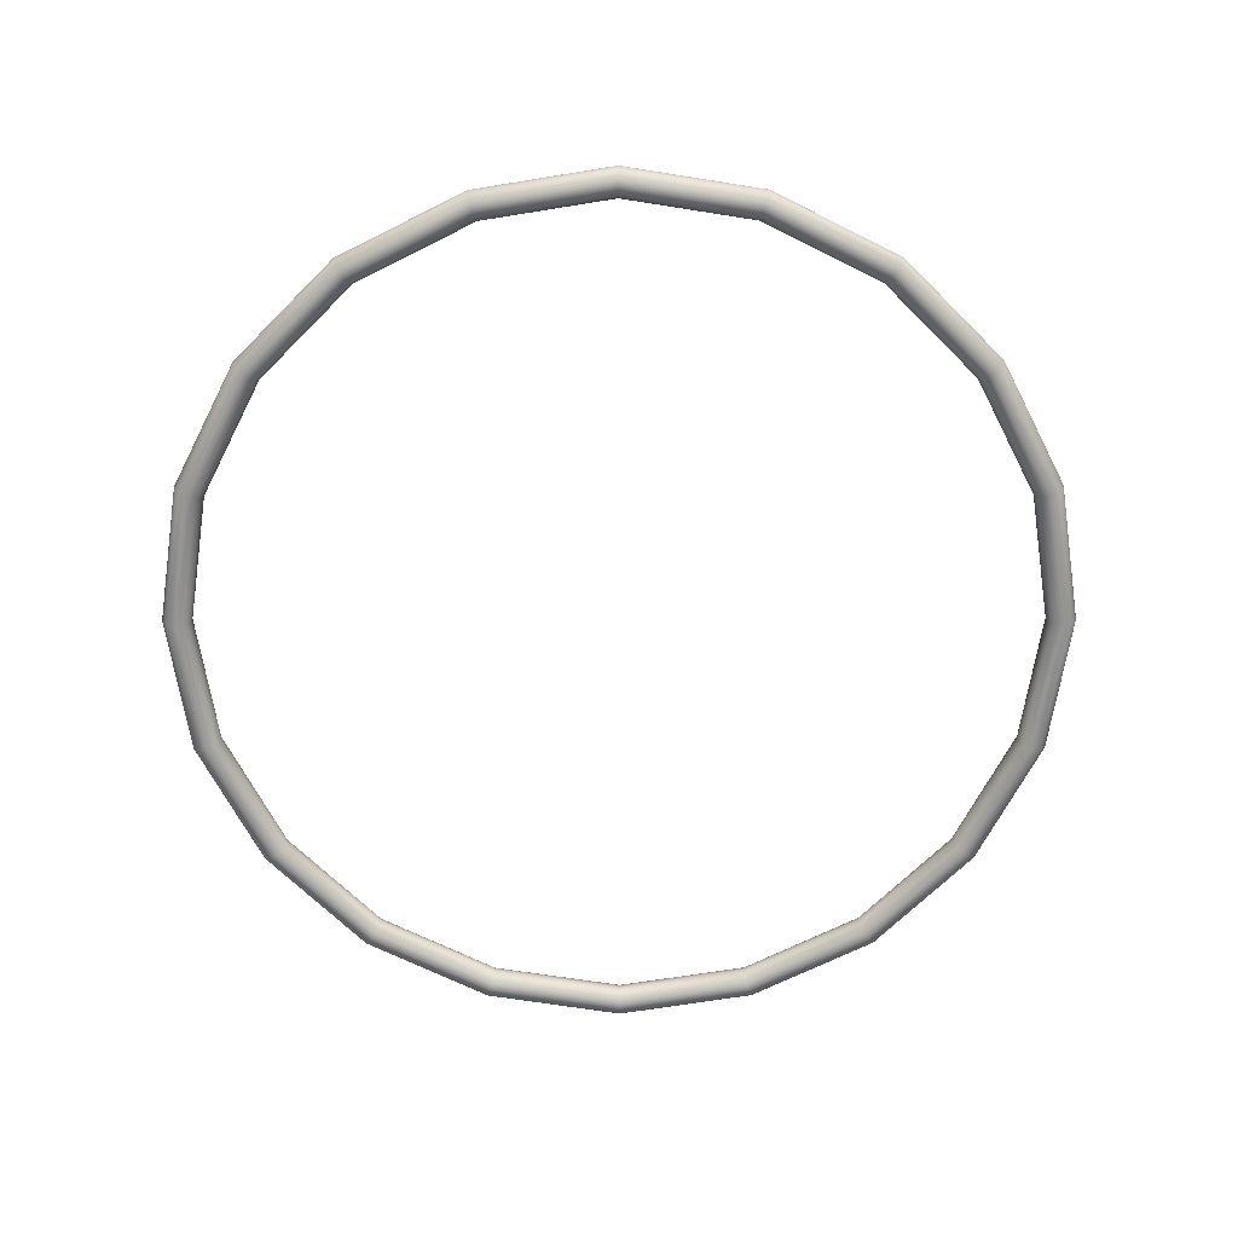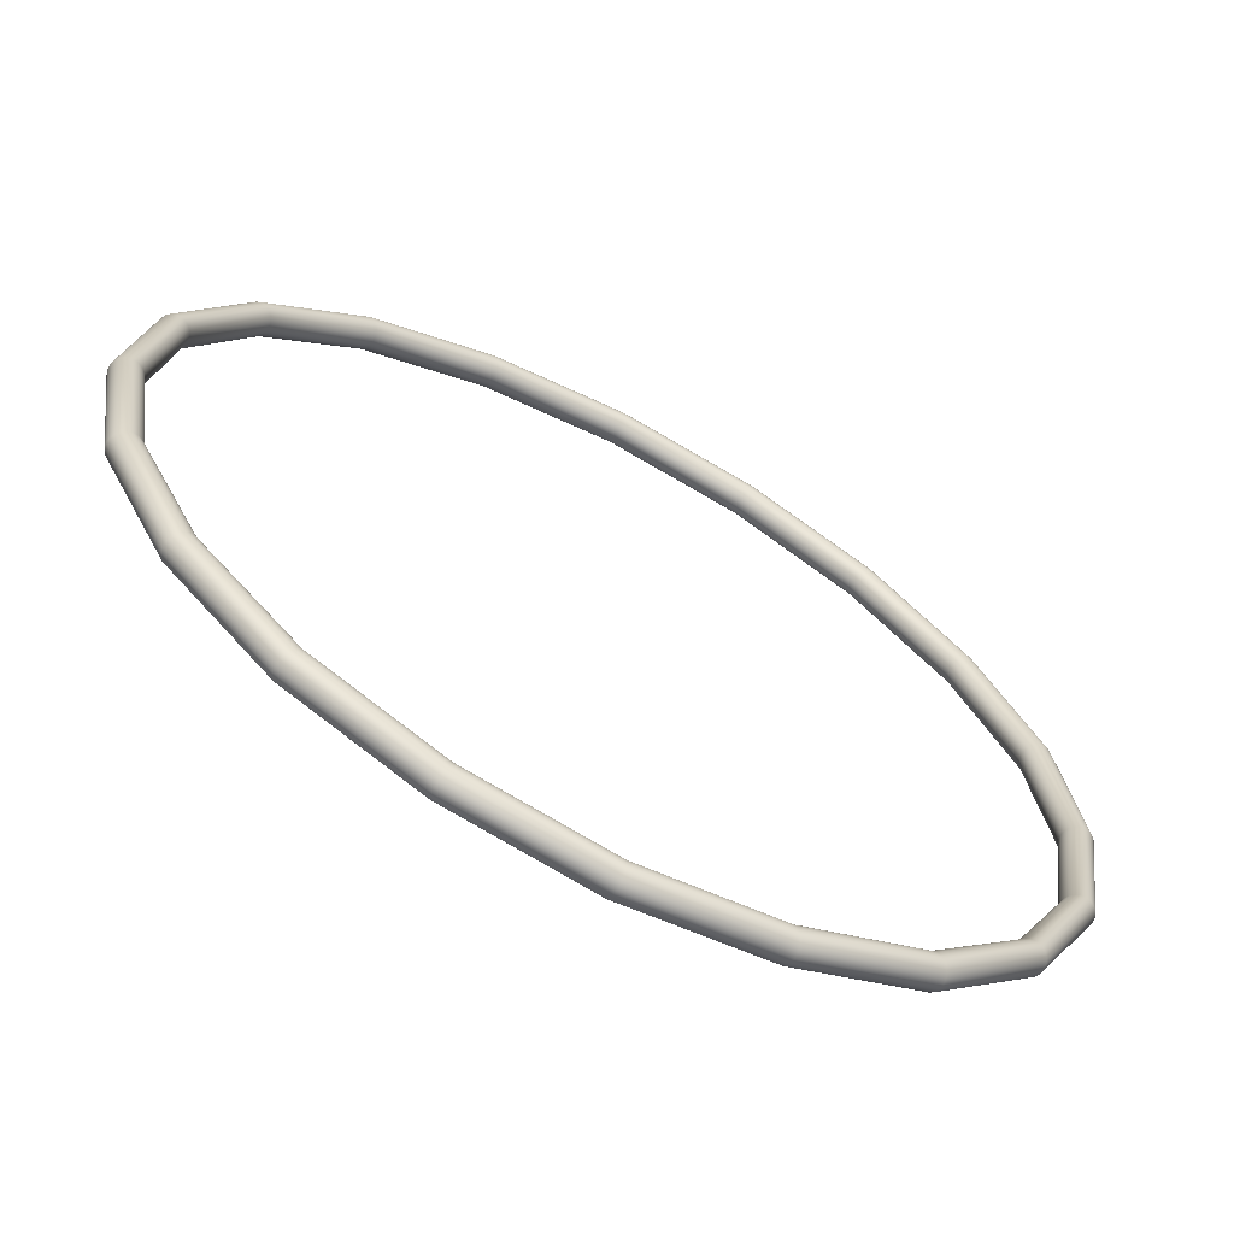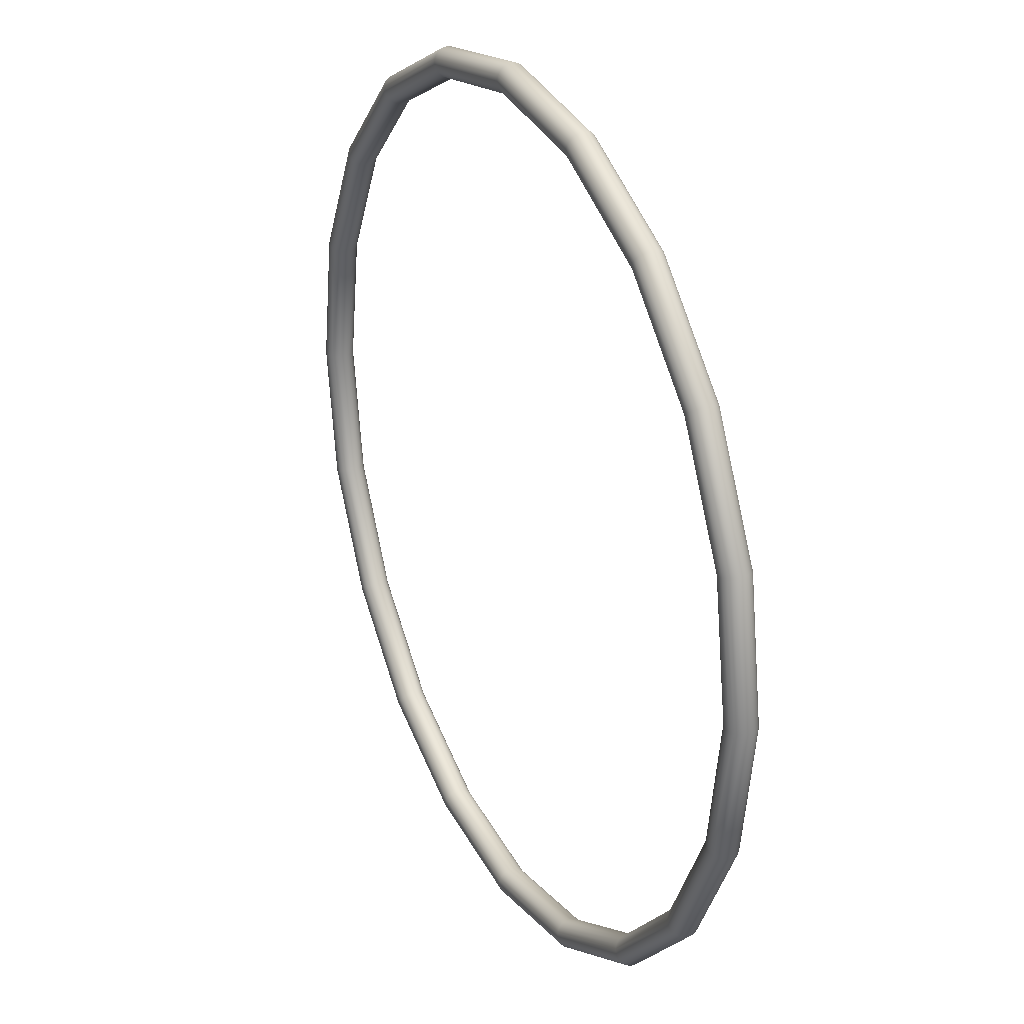
<metadata>
{"format":"obj","ext":"obj","renderer":"f3d","projection":"perspective","resolution":1024,"background":"white","views":[{"elev":-66.9,"azim":-107.9,"up":"+Y"},{"elev":-65.9,"azim":-28.3,"up":"+Z"},{"elev":27.2,"azim":63.9,"up":"+Z"}]}
</metadata>
<code>
g default
v 2.389 0 -1.735
v 0.9124 0 -2.808
v -0.9124 0 -2.808
v -2.389 0 -1.735
v -2.953 0 0
v -2.389 0 1.735
v -0.9124 0 2.808
v 0.9124 0 2.808
v 2.389 0 1.735
v 2.953 0 0
v 2.405 0.06169 -1.747
v 0.9186 0.06169 -2.827
v -0.9186 0.06169 -2.827
v -2.405 0.06169 -1.747
v -2.973 0.06169 0
v -2.405 0.06169 1.747
v -0.9186 0.06169 2.827
v 0.9186 0.06169 2.827
v 2.405 0.06169 1.747
v 2.973 0.06169 0
v 2.447 0.09982 -1.778
v 0.9348 0.09982 -2.877
v -0.9348 0.09982 -2.877
v -2.447 0.09982 -1.778
v -3.025 0.09982 0
v -2.447 0.09982 1.778
v -0.9348 0.09982 2.877
v 0.9348 0.09982 2.877
v 2.447 0.09982 1.778
v 3.025 0.09982 0
v 2.5 0.09982 -1.816
v 0.9548 0.09982 -2.939
v -0.9548 0.09982 -2.939
v -2.5 0.09982 -1.816
v -3.09 0.09982 0
v -2.5 0.09982 1.816
v -0.9548 0.09982 2.939
v 0.9548 0.09982 2.939
v 2.5 0.09982 1.816
v 3.09 0.09982 0
v 2.542 0.06169 -1.847
v 0.971 0.06169 -2.989
v -0.971 0.06169 -2.989
v -2.542 0.06169 -1.847
v -3.142 0.06169 0
v -2.542 0.06169 1.847
v -0.971 0.06169 2.989
v 0.971 0.06169 2.989
v 2.542 0.06169 1.847
v 3.142 0.06169 0
v 2.558 0 -1.859
v 0.9772 0 -3.008
v -0.9772 0 -3.008
v -2.558 0 -1.859
v -3.162 0 0
v -2.558 0 1.859
v -0.9772 0 3.008
v 0.9772 0 3.008
v 2.558 0 1.859
v 3.162 0 0
v 2.542 -0.06169 -1.847
v 0.971 -0.06169 -2.989
v -0.971 -0.06169 -2.989
v -2.542 -0.06169 -1.847
v -3.142 -0.06169 0
v -2.542 -0.06169 1.847
v -0.971 -0.06169 2.989
v 0.971 -0.06169 2.989
v 2.542 -0.06169 1.847
v 3.142 -0.06169 0
v 2.5 -0.09982 -1.816
v 0.9548 -0.09982 -2.939
v -0.9548 -0.09982 -2.939
v -2.5 -0.09982 -1.816
v -3.09 -0.09982 0
v -2.5 -0.09982 1.816
v -0.9548 -0.09982 2.939
v 0.9548 -0.09982 2.939
v 2.5 -0.09982 1.816
v 3.09 -0.09982 0
v 2.447 -0.09982 -1.778
v 0.9348 -0.09982 -2.877
v -0.9348 -0.09982 -2.877
v -2.447 -0.09982 -1.778
v -3.025 -0.09982 0
v -2.447 -0.09982 1.778
v -0.9348 -0.09982 2.877
v 0.9348 -0.09982 2.877
v 2.447 -0.09982 1.778
v 3.025 -0.09982 0
v 2.405 -0.06169 -1.747
v 0.9186 -0.06169 -2.827
v -0.9186 -0.06169 -2.827
v -2.405 -0.06169 -1.747
v -2.973 -0.06169 0
v -2.405 -0.06169 1.747
v -0.9186 -0.06169 2.827
v 0.9186 -0.06169 2.827
v 2.405 -0.06169 1.747
v 2.973 -0.06169 0
v 2.958 -0.03232 -0
v 2.393 -0.03232 1.739
v 0.9141 -0.03232 2.813
v -0.9141 -0.03232 2.813
v -2.393 -0.03232 1.739
v -2.958 -0.03232 0
v -2.393 -0.03232 -1.739
v -0.9141 -0.03232 -2.813
v 0.9141 -0.03232 -2.813
v 2.393 -0.03232 -1.739
v 2.996 -0.08461 0
v 2.424 -0.08461 1.761
v 0.9259 -0.08461 2.849
v -0.9259 -0.08461 2.849
v -2.424 -0.08461 1.761
v -2.996 -0.08461 0
v -2.424 -0.08461 -1.761
v -0.9259 -0.08461 -2.849
v 0.9259 -0.08461 -2.849
v 2.424 -0.08461 -1.761
v 3.057 -0.1046 0
v 2.474 -0.1046 1.797
v 0.9448 -0.1046 2.908
v -0.9448 -0.1046 2.908
v -2.474 -0.1046 1.797
v -3.057 -0.1046 0
v -2.474 -0.1046 -1.797
v -0.9448 -0.1046 -2.908
v 0.9448 -0.1046 -2.908
v 2.474 -0.1046 -1.797
v 3.119 -0.08461 -0
v 2.523 -0.08461 1.833
v 0.9638 -0.08461 2.966
v -0.9638 -0.08461 2.966
v -2.523 -0.08461 1.833
v -3.119 -0.08461 0
v -2.523 -0.08461 -1.833
v -0.9638 -0.08461 -2.966
v 0.9638 -0.08461 -2.966
v 2.523 -0.08461 -1.833
v 3.157 -0.03232 0
v 2.554 -0.03232 1.855
v 0.9755 -0.03232 3.002
v -0.9755 -0.03232 3.002
v -2.554 -0.03232 1.855
v -3.157 -0.03232 0
v -2.554 -0.03232 -1.855
v -0.9755 -0.03232 -3.002
v 0.9755 -0.03232 -3.002
v 2.554 -0.03232 -1.855
v 3.157 0.03232 0
v 2.554 0.03232 1.855
v 0.9755 0.03232 3.002
v -0.9755 0.03232 3.002
v -2.554 0.03232 1.855
v -3.157 0.03232 0
v -2.554 0.03232 -1.855
v -0.9755 0.03232 -3.002
v 0.9755 0.03232 -3.002
v 2.554 0.03232 -1.855
v 3.119 0.08461 -0
v 2.523 0.08461 1.833
v 0.9638 0.08461 2.966
v -0.9638 0.08461 2.966
v -2.523 0.08461 1.833
v -3.119 0.08461 0
v -2.523 0.08461 -1.833
v -0.9638 0.08461 -2.966
v 0.9638 0.08461 -2.966
v 2.523 0.08461 -1.833
v 3.057 0.1046 0
v 2.474 0.1046 1.797
v 0.9448 0.1046 2.908
v -0.9448 0.1046 2.908
v -2.474 0.1046 1.797
v -3.057 0.1046 0
v -2.474 0.1046 -1.797
v -0.9448 0.1046 -2.908
v 0.9448 0.1046 -2.908
v 2.474 0.1046 -1.797
v 2.996 0.08461 0
v 2.424 0.08461 1.761
v 0.9259 0.08461 2.849
v -0.9259 0.08461 2.849
v -2.424 0.08461 1.761
v -2.996 0.08461 0
v -2.424 0.08461 -1.761
v -0.9259 0.08461 -2.849
v 0.9259 0.08461 -2.849
v 2.424 0.08461 -1.761
v 2.958 0.03232 -0
v 2.393 0.03232 1.739
v 0.9141 0.03232 2.813
v -0.9141 0.03232 2.813
v -2.393 0.03232 1.739
v -2.958 0.03232 0
v -2.393 0.03232 -1.739
v -0.9141 0.03232 -2.813
v 0.9141 0.03232 -2.813
v 2.393 0.03232 -1.739
v 2.83 -0.06199 -0.9196
v 2.83 -0.06199 0.9196
v 1.749 -0.06199 2.407
v 0 -0.06199 2.976
v -1.749 -0.06199 2.407
v -2.83 -0.06199 0.9196
v -2.83 -0.06199 -0.9196
v -1.749 -0.06199 -2.407
v -0 -0.06199 -2.976
v 1.749 -0.06199 -2.407
v 2.88 -0.1003 -0.9358
v 2.88 -0.1003 0.9358
v 1.78 -0.1003 2.45
v 0 -0.1003 3.028
v -1.78 -0.1003 2.45
v -2.88 -0.1003 0.9358
v -2.88 -0.1003 -0.9358
v -1.78 -0.1003 -2.45
v -0 -0.1003 -3.028
v 1.78 -0.1003 -2.45
v 2.942 -0.1003 -0.9559
v 2.942 -0.1003 0.9559
v 1.818 -0.1003 2.503
v 0 -0.1003 3.093
v -1.818 -0.1003 2.503
v -2.942 -0.1003 0.9559
v -2.942 -0.1003 -0.9559
v -1.818 -0.1003 -2.503
v -0 -0.1003 -3.093
v 1.818 -0.1003 -2.503
v 2.992 -0.06199 -0.9722
v 2.992 -0.06199 0.9722
v 1.849 -0.06199 2.545
v 0 -0.06199 3.146
v -1.849 -0.06199 2.545
v -2.992 -0.06199 0.9722
v -2.992 -0.06199 -0.9722
v -1.849 -0.06199 -2.545
v -0 -0.06199 -3.146
v 1.849 -0.06199 -2.545
v 3.011 0 -0.9784
v 3.011 0 0.9784
v 1.861 0 2.562
v 0 0 3.166
v -1.861 0 2.562
v -3.011 0 0.9784
v -3.011 0 -0.9784
v -1.861 0 -2.562
v -0 0 -3.166
v 1.861 0 -2.562
v 2.992 0.06199 -0.9722
v 2.992 0.06199 0.9722
v 1.849 0.06199 2.545
v 0 0.06199 3.146
v -1.849 0.06199 2.545
v -2.992 0.06199 0.9722
v -2.992 0.06199 -0.9722
v -1.849 0.06199 -2.545
v -0 0.06199 -3.146
v 1.849 0.06199 -2.545
v 2.942 0.1003 -0.9559
v 2.942 0.1003 0.9559
v 1.818 0.1003 2.503
v 0 0.1003 3.093
v -1.818 0.1003 2.503
v -2.942 0.1003 0.9559
v -2.942 0.1003 -0.9559
v -1.818 0.1003 -2.503
v -0 0.1003 -3.093
v 1.818 0.1003 -2.503
v 2.88 0.1003 -0.9358
v 2.88 0.1003 0.9358
v 1.78 0.1003 2.45
v 0 0.1003 3.028
v -1.78 0.1003 2.45
v -2.88 0.1003 0.9358
v -2.88 0.1003 -0.9358
v -1.78 0.1003 -2.45
v -0 0.1003 -3.028
v 1.78 0.1003 -2.45
v 2.83 0.06199 -0.9196
v 2.83 0.06199 0.9196
v 1.749 0.06199 2.407
v 0 0.06199 2.976
v -1.749 0.06199 2.407
v -2.83 0.06199 0.9196
v -2.83 0.06199 -0.9196
v -1.749 0.06199 -2.407
v -0 0.06199 -2.976
v 1.749 0.06199 -2.407
v 2.811 0 -0.9133
v 2.811 0 0.9133
v 1.737 0 2.391
v 0 0 2.956
v -1.737 0 2.391
v -2.811 0 0.9133
v -2.811 0 -0.9133
v -1.737 0 -2.391
v -0 0 -2.956
v 1.737 0 -2.391
v 2.816 -0.03247 -0.9151
v 2.816 -0.03247 0.9151
v 1.741 -0.03247 2.396
v 0 -0.03247 2.961
v -1.741 -0.03247 2.396
v -2.816 -0.03247 0.9151
v -2.816 -0.03247 -0.9151
v -1.741 -0.03247 -2.396
v -0 -0.03247 -2.961
v 1.741 -0.03247 -2.396
v 2.853 -0.085 -0.9269
v 2.853 -0.085 0.9269
v 1.763 -0.085 2.427
v 0 -0.085 2.999
v -1.763 -0.085 2.427
v -2.853 -0.085 0.9269
v -2.853 -0.085 -0.9269
v -1.763 -0.085 -2.427
v -0 -0.085 -2.999
v 1.763 -0.085 -2.427
v 2.911 -0.1051 -0.9459
v 2.911 -0.1051 0.9459
v 1.799 -0.1051 2.476
v 0 -0.1051 3.061
v -1.799 -0.1051 2.476
v -2.911 -0.1051 0.9459
v -2.911 -0.1051 -0.9459
v -1.799 -0.1051 -2.476
v -0 -0.1051 -3.061
v 1.799 -0.1051 -2.476
v 2.97 -0.085 -0.9649
v 2.97 -0.085 0.9649
v 1.835 -0.085 2.526
v 0 -0.085 3.122
v -1.835 -0.085 2.526
v -2.97 -0.085 0.9649
v -2.97 -0.085 -0.9649
v -1.835 -0.085 -2.526
v -0 -0.085 -3.122
v 1.835 -0.085 -2.526
v 3.006 -0.03247 -0.9767
v 3.006 -0.03247 0.9767
v 1.858 -0.03247 2.557
v 0 -0.03247 3.161
v -1.858 -0.03247 2.557
v -3.006 -0.03247 0.9767
v -3.006 -0.03247 -0.9767
v -1.858 -0.03247 -2.557
v -0 -0.03247 -3.161
v 1.858 -0.03247 -2.557
v 3.006 0.03247 -0.9767
v 3.006 0.03247 0.9767
v 1.858 0.03247 2.557
v 0 0.03247 3.161
v -1.858 0.03247 2.557
v -3.006 0.03247 0.9767
v -3.006 0.03247 -0.9767
v -1.858 0.03247 -2.557
v -0 0.03247 -3.161
v 1.858 0.03247 -2.557
v 2.97 0.085 -0.9649
v 2.97 0.085 0.9649
v 1.835 0.085 2.526
v 0 0.085 3.122
v -1.835 0.085 2.526
v -2.97 0.085 0.9649
v -2.97 0.085 -0.9649
v -1.835 0.085 -2.526
v -0 0.085 -3.122
v 1.835 0.085 -2.526
v 2.911 0.1051 -0.9459
v 2.911 0.1051 0.9459
v 1.799 0.1051 2.476
v 0 0.1051 3.061
v -1.799 0.1051 2.476
v -2.911 0.1051 0.9459
v -2.911 0.1051 -0.9459
v -1.799 0.1051 -2.476
v -0 0.1051 -3.061
v 1.799 0.1051 -2.476
v 2.853 0.085 -0.9269
v 2.853 0.085 0.9269
v 1.763 0.085 2.427
v 0 0.085 2.999
v -1.763 0.085 2.427
v -2.853 0.085 0.9269
v -2.853 0.085 -0.9269
v -1.763 0.085 -2.427
v -0 0.085 -2.999
v 1.763 0.085 -2.427
v 2.816 0.03247 -0.9151
v 2.816 0.03247 0.9151
v 1.741 0.03247 2.396
v 0 0.03247 2.961
v -1.741 0.03247 2.396
v -2.816 0.03247 0.9151
v -2.816 0.03247 -0.9151
v -1.741 0.03247 -2.396
v -0 0.03247 -2.961
v 1.741 0.03247 -2.396
g pTorus1
f 2 300 400 199
f 3 299 399 198
f 4 298 398 197
f 5 297 397 196
f 6 296 396 195
f 7 295 395 194
f 8 294 394 193
f 9 293 393 192
f 10 292 392 191
f 1 291 391 200
f 12 290 390 189
f 13 289 389 188
f 14 288 388 187
f 15 287 387 186
f 16 286 386 185
f 17 285 385 184
f 18 284 384 183
f 19 283 383 182
f 20 282 382 181
f 11 281 381 190
f 22 280 380 179
f 23 279 379 178
f 24 278 378 177
f 25 277 377 176
f 26 276 376 175
f 27 275 375 174
f 28 274 374 173
f 29 273 373 172
f 30 272 372 171
f 21 271 371 180
f 32 270 370 169
f 33 269 369 168
f 34 268 368 167
f 35 267 367 166
f 36 266 366 165
f 37 265 365 164
f 38 264 364 163
f 39 263 363 162
f 40 262 362 161
f 31 261 361 170
f 42 260 360 159
f 43 259 359 158
f 44 258 358 157
f 45 257 357 156
f 46 256 356 155
f 47 255 355 154
f 48 254 354 153
f 49 253 353 152
f 50 252 352 151
f 41 251 351 160
f 52 250 350 149
f 53 249 349 148
f 54 248 348 147
f 55 247 347 146
f 56 246 346 145
f 57 245 345 144
f 58 244 344 143
f 59 243 343 142
f 60 242 342 141
f 51 241 341 150
f 62 240 340 139
f 63 239 339 138
f 64 238 338 137
f 65 237 337 136
f 66 236 336 135
f 67 235 335 134
f 68 234 334 133
f 69 233 333 132
f 70 232 332 131
f 61 231 331 140
f 72 230 330 129
f 73 229 329 128
f 74 228 328 127
f 75 227 327 126
f 76 226 326 125
f 77 225 325 124
f 78 224 324 123
f 79 223 323 122
f 80 222 322 121
f 71 221 321 130
f 82 220 320 119
f 83 219 319 118
f 84 218 318 117
f 85 217 317 116
f 86 216 316 115
f 87 215 315 114
f 88 214 314 113
f 89 213 313 112
f 90 212 312 111
f 81 211 311 120
f 92 210 310 109
f 93 209 309 108
f 94 208 308 107
f 95 207 307 106
f 96 206 306 105
f 97 205 305 104
f 98 204 304 103
f 99 203 303 102
f 100 202 302 101
f 91 201 301 110
f 291 301 101 10
f 101 301 201 100
f 110 301 291 1
f 292 302 102 9
f 102 302 202 99
f 101 302 292 10
f 293 303 103 8
f 103 303 203 98
f 102 303 293 9
f 294 304 104 7
f 104 304 204 97
f 103 304 294 8
f 295 305 105 6
f 105 305 205 96
f 104 305 295 7
f 296 306 106 5
f 106 306 206 95
f 105 306 296 6
f 297 307 107 4
f 107 307 207 94
f 106 307 297 5
f 298 308 108 3
f 108 308 208 93
f 107 308 298 4
f 299 309 109 2
f 109 309 209 92
f 108 309 299 3
f 300 310 110 1
f 110 310 210 91
f 109 310 300 2
f 201 311 111 100
f 111 311 211 90
f 120 311 201 91
f 202 312 112 99
f 112 312 212 89
f 111 312 202 100
f 203 313 113 98
f 113 313 213 88
f 112 313 203 99
f 204 314 114 97
f 114 314 214 87
f 113 314 204 98
f 205 315 115 96
f 115 315 215 86
f 114 315 205 97
f 206 316 116 95
f 116 316 216 85
f 115 316 206 96
f 207 317 117 94
f 117 317 217 84
f 116 317 207 95
f 208 318 118 93
f 118 318 218 83
f 117 318 208 94
f 209 319 119 92
f 119 319 219 82
f 118 319 209 93
f 210 320 120 91
f 120 320 220 81
f 119 320 210 92
f 211 321 121 90
f 121 321 221 80
f 130 321 211 81
f 212 322 122 89
f 122 322 222 79
f 121 322 212 90
f 213 323 123 88
f 123 323 223 78
f 122 323 213 89
f 214 324 124 87
f 124 324 224 77
f 123 324 214 88
f 215 325 125 86
f 125 325 225 76
f 124 325 215 87
f 216 326 126 85
f 126 326 226 75
f 125 326 216 86
f 217 327 127 84
f 127 327 227 74
f 126 327 217 85
f 218 328 128 83
f 128 328 228 73
f 127 328 218 84
f 219 329 129 82
f 129 329 229 72
f 128 329 219 83
f 220 330 130 81
f 130 330 230 71
f 129 330 220 82
f 221 331 131 80
f 131 331 231 70
f 140 331 221 71
f 222 332 132 79
f 132 332 232 69
f 131 332 222 80
f 223 333 133 78
f 133 333 233 68
f 132 333 223 79
f 224 334 134 77
f 134 334 234 67
f 133 334 224 78
f 225 335 135 76
f 135 335 235 66
f 134 335 225 77
f 226 336 136 75
f 136 336 236 65
f 135 336 226 76
f 227 337 137 74
f 137 337 237 64
f 136 337 227 75
f 228 338 138 73
f 138 338 238 63
f 137 338 228 74
f 229 339 139 72
f 139 339 239 62
f 138 339 229 73
f 230 340 140 71
f 140 340 240 61
f 139 340 230 72
f 231 341 141 70
f 141 341 241 60
f 150 341 231 61
f 232 342 142 69
f 142 342 242 59
f 141 342 232 70
f 233 343 143 68
f 143 343 243 58
f 142 343 233 69
f 234 344 144 67
f 144 344 244 57
f 143 344 234 68
f 235 345 145 66
f 145 345 245 56
f 144 345 235 67
f 236 346 146 65
f 146 346 246 55
f 145 346 236 66
f 237 347 147 64
f 147 347 247 54
f 146 347 237 65
f 238 348 148 63
f 148 348 248 53
f 147 348 238 64
f 239 349 149 62
f 149 349 249 52
f 148 349 239 63
f 240 350 150 61
f 150 350 250 51
f 149 350 240 62
f 241 351 151 60
f 151 351 251 50
f 160 351 241 51
f 242 352 152 59
f 152 352 252 49
f 151 352 242 60
f 243 353 153 58
f 153 353 253 48
f 152 353 243 59
f 244 354 154 57
f 154 354 254 47
f 153 354 244 58
f 245 355 155 56
f 155 355 255 46
f 154 355 245 57
f 246 356 156 55
f 156 356 256 45
f 155 356 246 56
f 247 357 157 54
f 157 357 257 44
f 156 357 247 55
f 248 358 158 53
f 158 358 258 43
f 157 358 248 54
f 249 359 159 52
f 159 359 259 42
f 158 359 249 53
f 250 360 160 51
f 160 360 260 41
f 159 360 250 52
f 251 361 161 50
f 161 361 261 40
f 170 361 251 41
f 252 362 162 49
f 162 362 262 39
f 161 362 252 50
f 253 363 163 48
f 163 363 263 38
f 162 363 253 49
f 254 364 164 47
f 164 364 264 37
f 163 364 254 48
f 255 365 165 46
f 165 365 265 36
f 164 365 255 47
f 256 366 166 45
f 166 366 266 35
f 165 366 256 46
f 257 367 167 44
f 167 367 267 34
f 166 367 257 45
f 258 368 168 43
f 168 368 268 33
f 167 368 258 44
f 259 369 169 42
f 169 369 269 32
f 168 369 259 43
f 260 370 170 41
f 170 370 270 31
f 169 370 260 42
f 261 371 171 40
f 171 371 271 30
f 180 371 261 31
f 262 372 172 39
f 172 372 272 29
f 171 372 262 40
f 263 373 173 38
f 173 373 273 28
f 172 373 263 39
f 264 374 174 37
f 174 374 274 27
f 173 374 264 38
f 265 375 175 36
f 175 375 275 26
f 174 375 265 37
f 266 376 176 35
f 176 376 276 25
f 175 376 266 36
f 267 377 177 34
f 177 377 277 24
f 176 377 267 35
f 268 378 178 33
f 178 378 278 23
f 177 378 268 34
f 269 379 179 32
f 179 379 279 22
f 178 379 269 33
f 270 380 180 31
f 180 380 280 21
f 179 380 270 32
f 271 381 181 30
f 181 381 281 20
f 190 381 271 21
f 272 382 182 29
f 182 382 282 19
f 181 382 272 30
f 273 383 183 28
f 183 383 283 18
f 182 383 273 29
f 274 384 184 27
f 184 384 284 17
f 183 384 274 28
f 275 385 185 26
f 185 385 285 16
f 184 385 275 27
f 276 386 186 25
f 186 386 286 15
f 185 386 276 26
f 277 387 187 24
f 187 387 287 14
f 186 387 277 25
f 278 388 188 23
f 188 388 288 13
f 187 388 278 24
f 279 389 189 22
f 189 389 289 12
f 188 389 279 23
f 280 390 190 21
f 190 390 290 11
f 189 390 280 22
f 281 391 191 20
f 191 391 291 10
f 200 391 281 11
f 282 392 192 19
f 192 392 292 9
f 191 392 282 20
f 283 393 193 18
f 193 393 293 8
f 192 393 283 19
f 284 394 194 17
f 194 394 294 7
f 193 394 284 18
f 285 395 195 16
f 195 395 295 6
f 194 395 285 17
f 286 396 196 15
f 196 396 296 5
f 195 396 286 16
f 287 397 197 14
f 197 397 297 4
f 196 397 287 15
f 288 398 198 13
f 198 398 298 3
f 197 398 288 14
f 289 399 199 12
f 199 399 299 2
f 198 399 289 13
f 290 400 200 11
f 200 400 300 1
f 199 400 290 12

</code>
